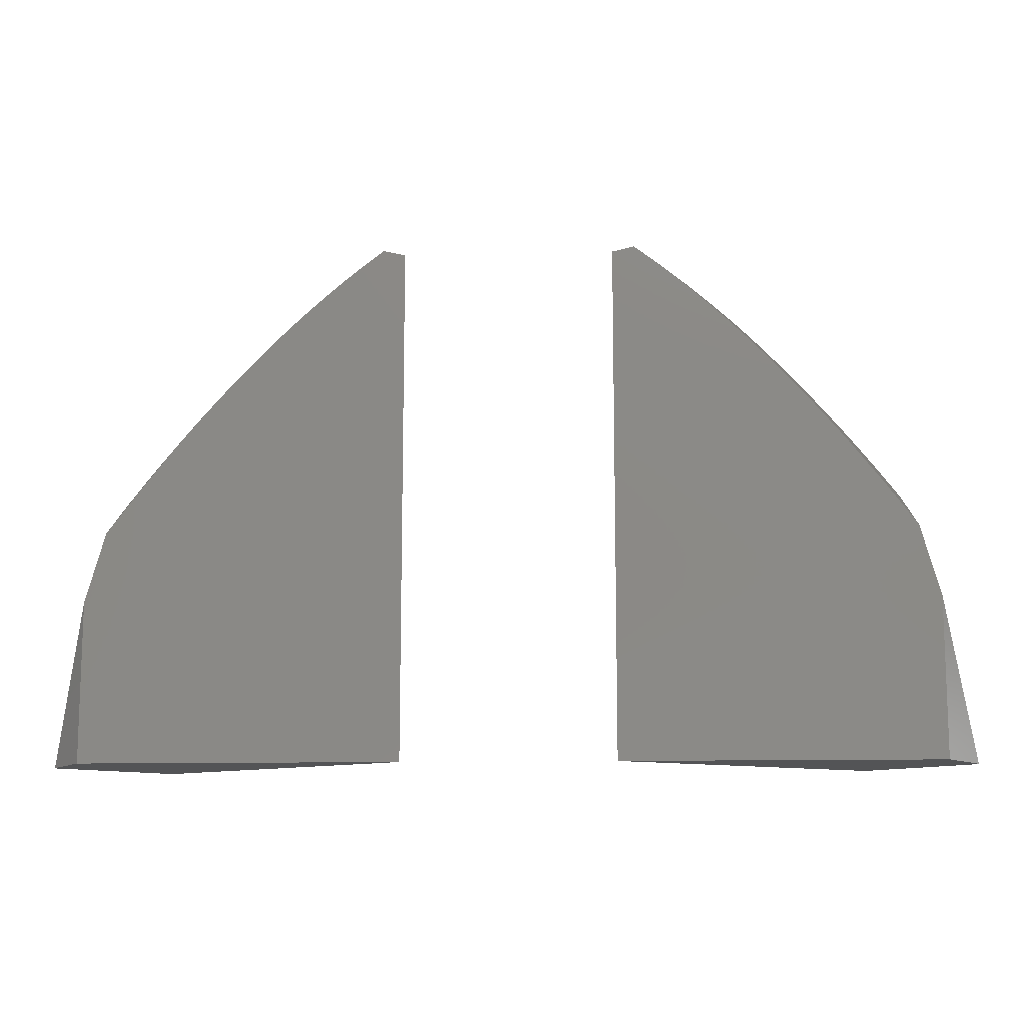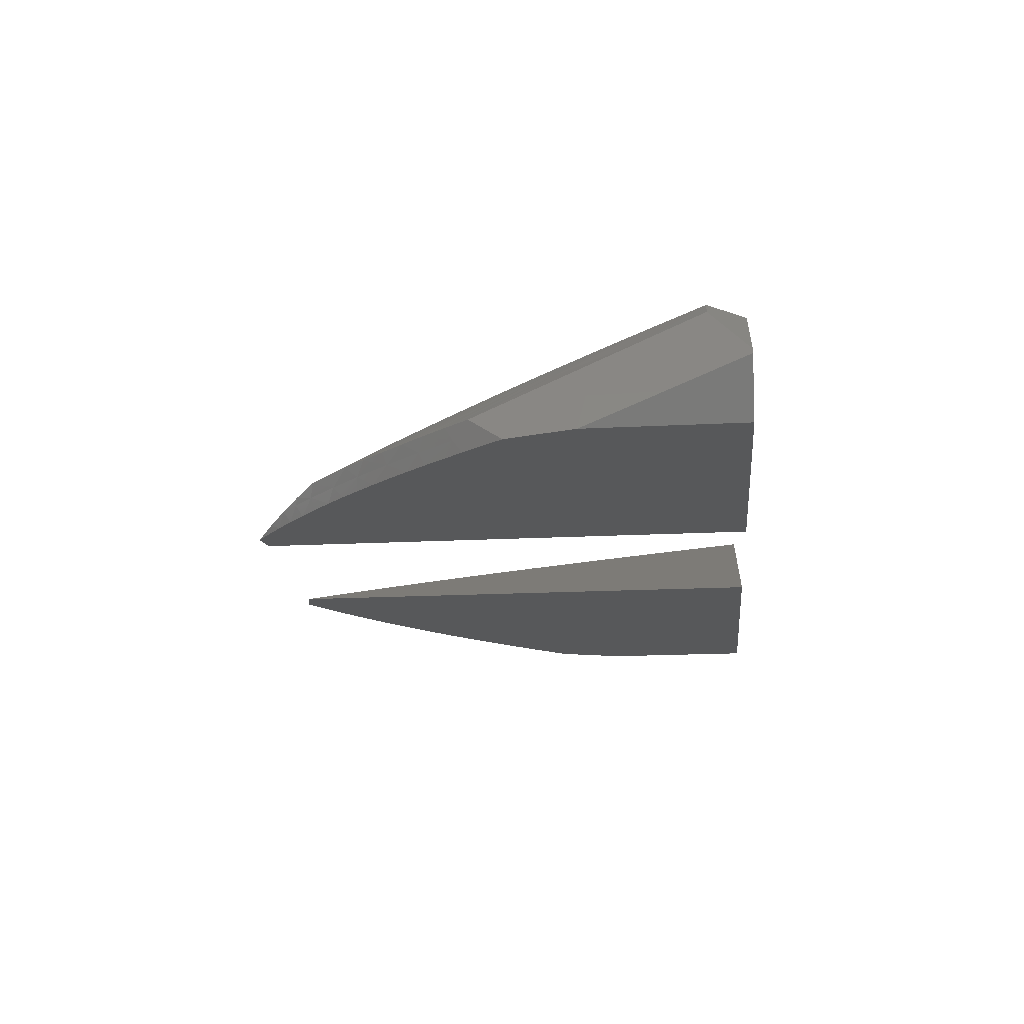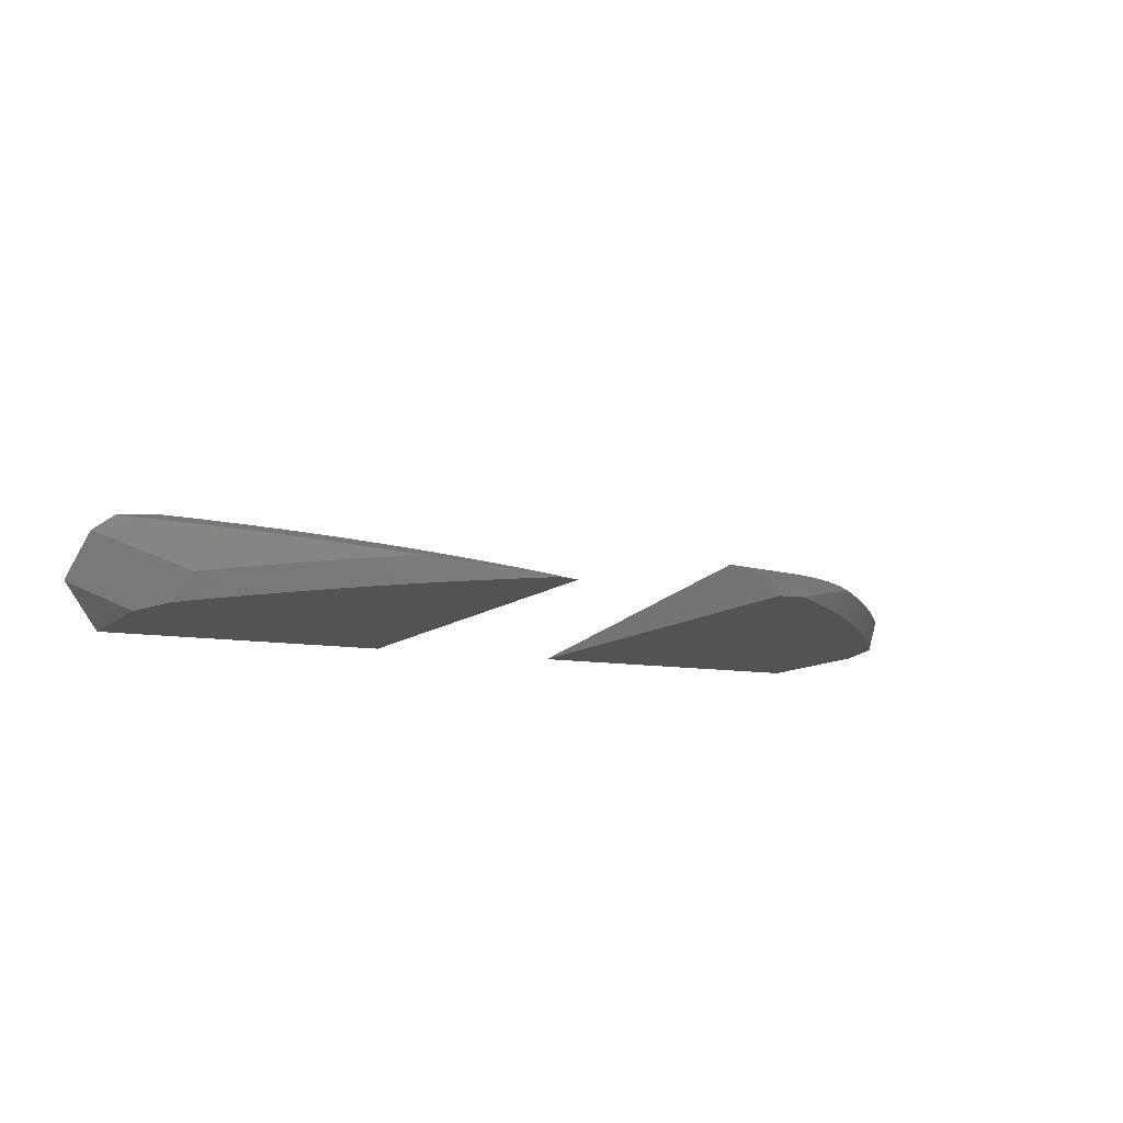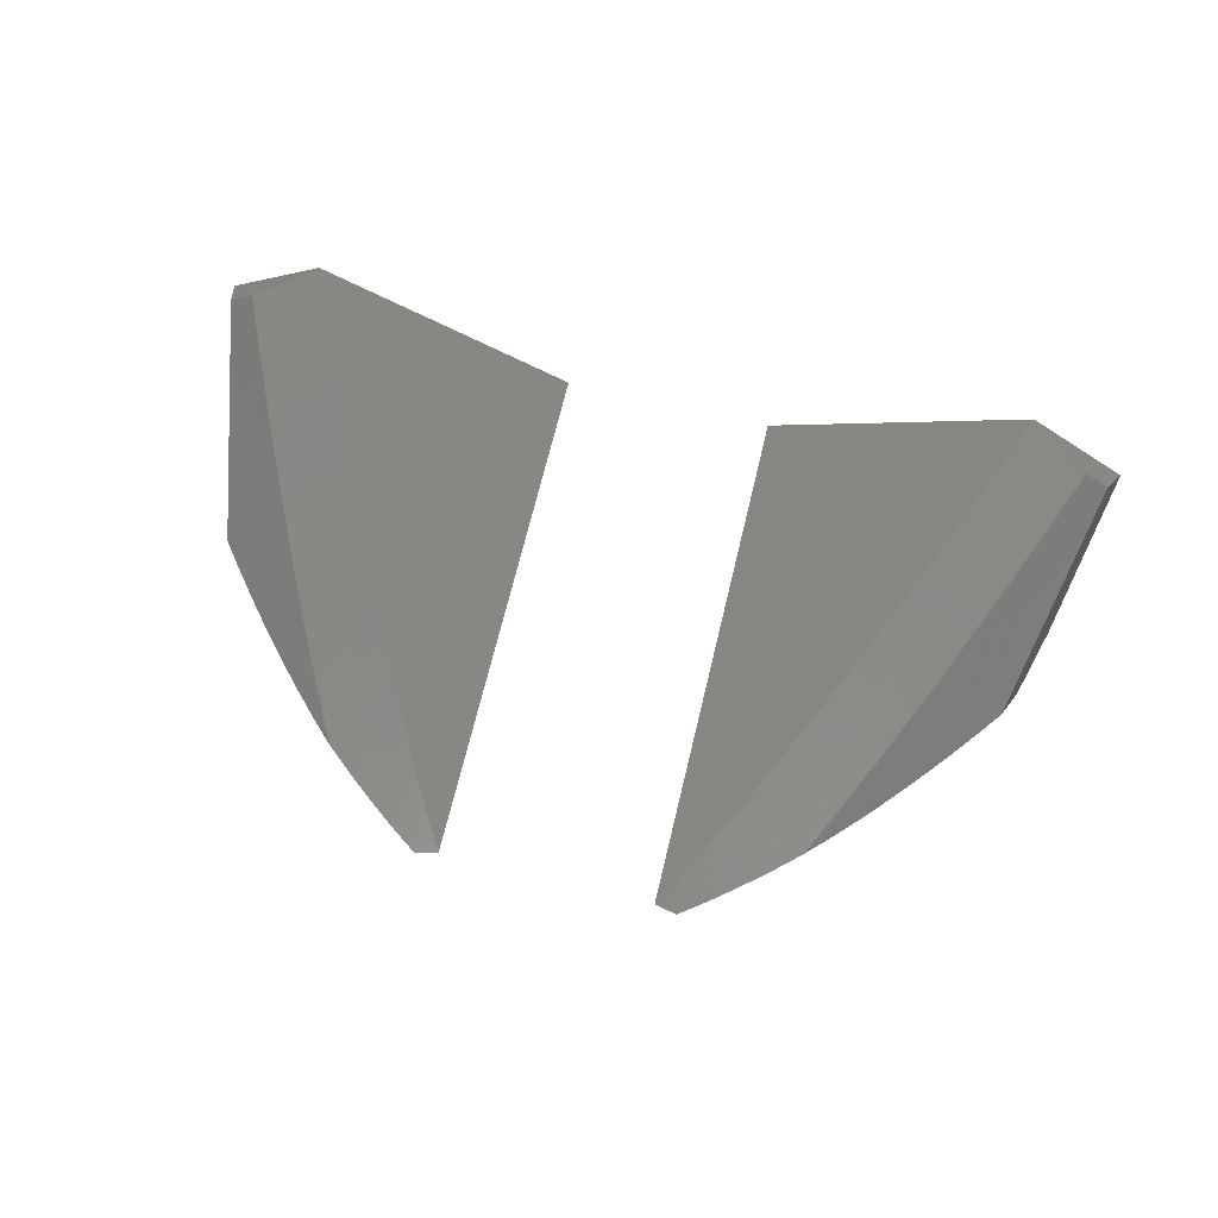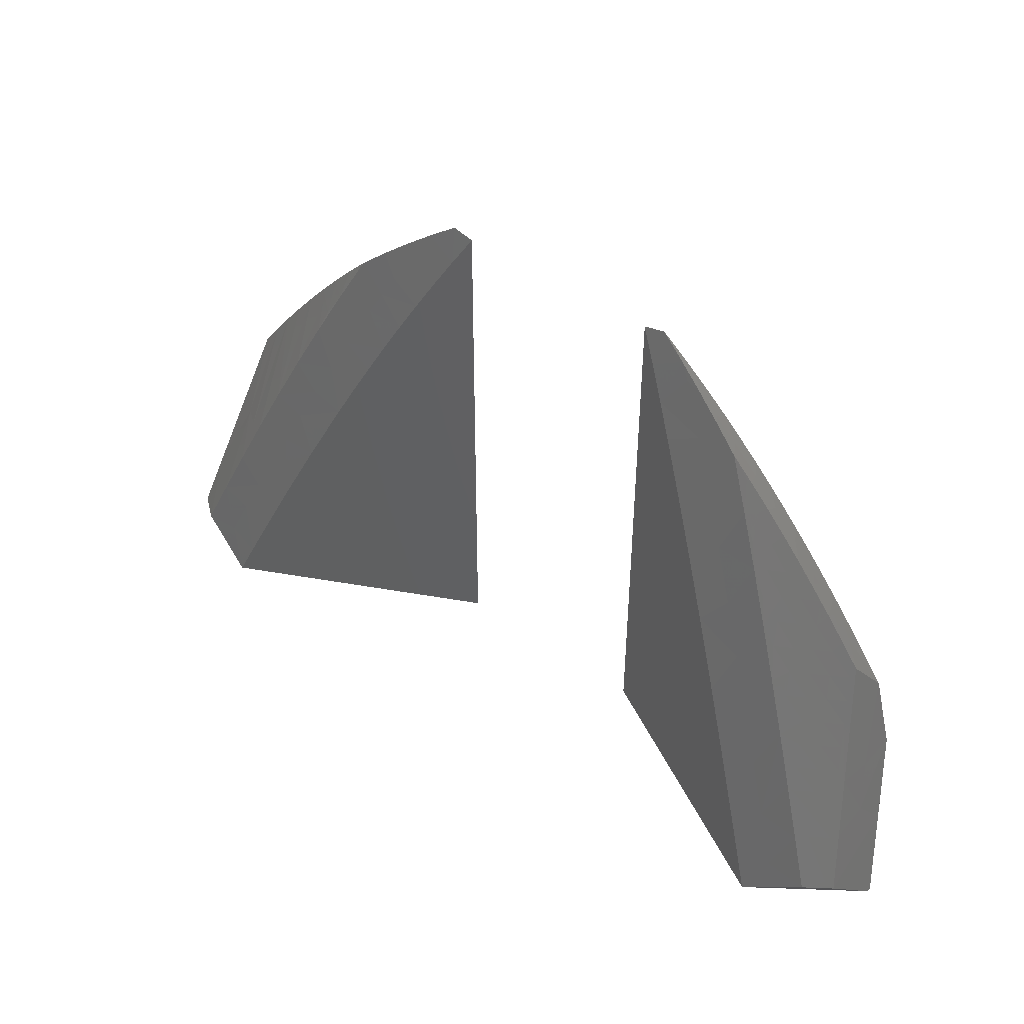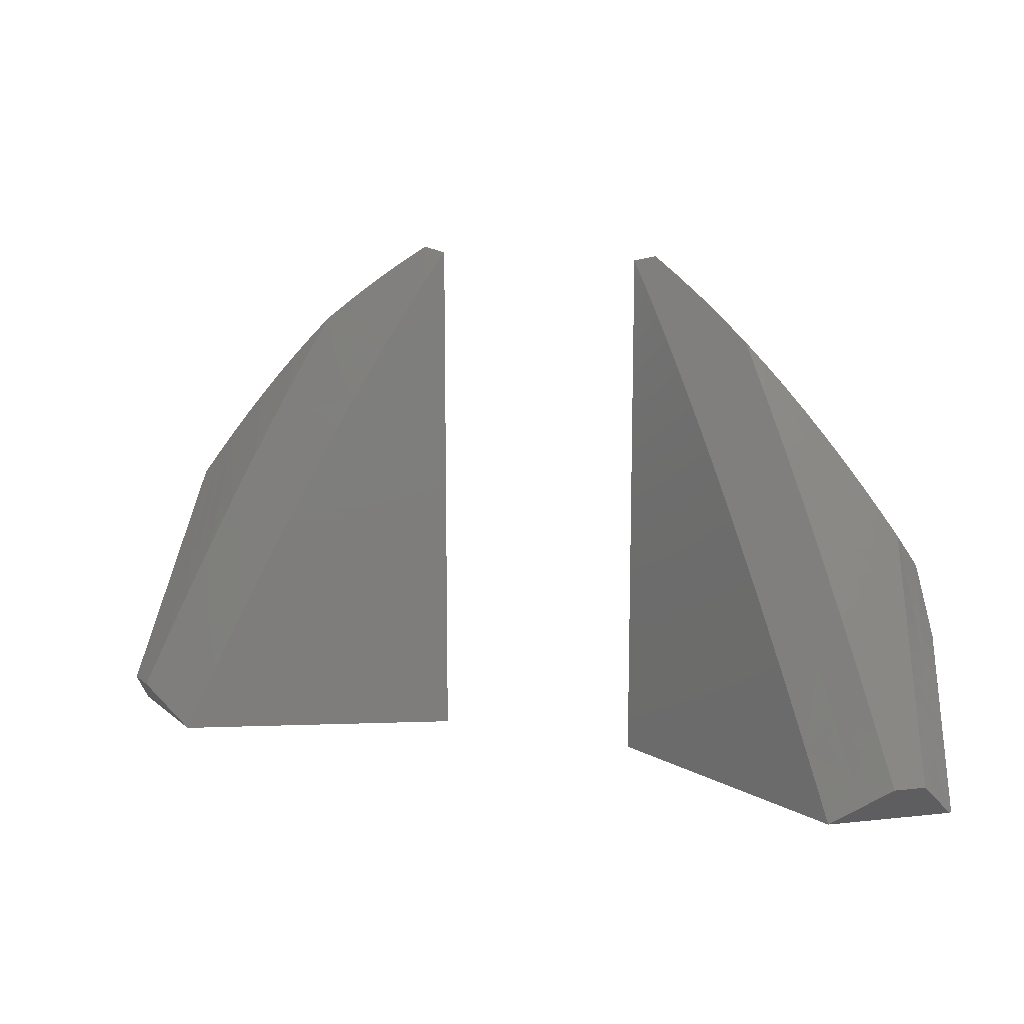
<metadata>
{"format":"stl","ext":"stl","renderer":"f3d","projection":"perspective","resolution":1024,"background":"white","views":[{"elev":-12.0,"azim":3.2,"up":"+Z"},{"elev":-18.7,"azim":95.7,"up":"+Y"},{"elev":-10.2,"azim":-25.6,"up":"+Y"},{"elev":68.6,"azim":13.5,"up":"+Y"},{"elev":43.9,"azim":-140.5,"up":"+Z"},{"elev":12.9,"azim":-156.8,"up":"+Z"}]}
</metadata>
<code>
# stl→obj: 215 verts, 422 faces
v -5.516 2.655 7.824
v -5.408 2.501 8.296
v -5.509 2.708 7.824
v -5.303 2.794 8.543
v -5.314 3.252 8.294
v -5.157 3.028 8.961
v -5.299 2.345 8.774
v -5.177 2.613 9.091
v -4.999 2.801 9.636
v -5.08 2.032 9.738
v -5.049 2.431 9.642
v -4.68 2.346 10.99
v -4.846 2.032 10.58
v -4.447 2.188 11.2
v -4.459 2.344 11.27
v -4.171 2.187 11.55
v -4.234 2.342 11.56
v -4.003 2.34 11.84
v -4.479 2.032 11.07
v -4.099 2.032 11.56
v -3.904 2.032 11.79
v -3.888 2.186 11.89
v -3.706 2.032 12.03
v -3.597 2.185 12.23
v -3.504 2.032 12.26
v -3.3 2.184 12.56
v -3.299 2.032 12.48
v -3.091 2.032 12.7
v -2.996 2.183 12.87
v -2.879 2.032 12.92
v -2.685 2.183 13.18
v -2.782 2.334 13.15
v -2.481 2.261 13.4
v -3.035 2.334 12.9
v -3.284 2.336 12.65
v -3.528 2.337 12.38
v -3.768 2.338 12.11
v -2.664 2.032 13.13
v -2.446 2.032 13.33
v -2.414 2.183 13.43
v -2.224 2.032 13.53
v -2.174 2.186 13.64
v -1.999 2.032 13.72
v -1.859 2.11 13.87
v -1.77 2.032 13.91
v -1.537 2.032 14.09
v -1.27 2.032 14.03
v -1.488 2.147 13.66
v -1.7 2.258 13.3
v -1.981 2.163 13.7
v -2.294 2.325 13.13
v -1.907 2.367 12.92
v -2.107 2.473 12.55
v -2.592 2.479 12.57
v -2.302 2.575 12.18
v -2.879 2.627 12
v -2.493 2.676 11.8
v -2.683 2.775 11.42
v -3.166 2.776 11.41
v -2.871 2.875 11.03
v -3.45 2.923 10.81
v -3.661 2.781 11.38
v -3.943 2.926 10.77
v -3.373 2.635 11.98
v -3.082 2.486 12.57
v -3.244 3.071 10.24
v -3.729 3.068 10.2
v -4.221 3.068 10.15
v -3.607 3.262 9.43
v -4.001 3.21 9.59
v -4.269 3.349 8.972
v -4.493 3.207 9.527
v -4.757 3.343 8.907
v -3.959 3.447 8.622
v -4.529 3.484 8.361
v -5.014 3.476 8.292
v -4.13 3.537 8.221
v -4.3 3.625 7.824
v -4.298 3.626 7.824
v -5.08 2.032 7.824
v -1.27 2.032 7.824
v -5.209 3.288 8.375
v -4.993 3.448 8.375
v -4.875 3.246 8.931
v -4.816 3.144 9.21
v -4.552 3.187 9.488
v -4.758 3.043 9.488
v -4.495 3.081 9.766
v -4.699 2.942 9.766
v -4.439 2.976 10.04
v -4.64 2.841 10.04
v -4.383 2.871 10.32
v -4.581 2.74 10.32
v -4.326 2.766 10.6
v -4.522 2.639 10.6
v -4.27 2.661 10.88
v -4.463 2.538 10.88
v -4.214 2.555 11.16
v -4.404 2.437 11.16
v -4.157 2.45 11.43
v -4.101 2.345 11.71
v -3.915 2.456 11.71
v -3.862 2.346 11.99
v -3.679 2.453 11.99
v -3.447 2.442 12.27
v -3.267 2.545 12.27
v -3.496 2.56 11.99
v -3.544 2.677 11.71
v -3.73 2.566 11.71
v -5.025 2.997 9.21
v -4.963 2.9 9.488
v -4.902 2.803 9.766
v -4.84 2.706 10.04
v -4.779 2.609 10.32
v -4.718 2.512 10.6
v -5.086 3.094 8.931
v -3.969 2.565 11.43
v -3.212 2.401 12.6
v -2.983 2.349 12.93
v -3.832 2.793 11.16
v -4.077 2.784 10.88
v -4.131 2.893 10.6
v -4.184 3.002 10.32
v -4.023 2.674 11.16
v -3.781 2.68 11.43
v -4.656 2.415 10.88
v 4.846 2.032 10.58
v 5.08 2.032 9.738
v 5.049 2.431 9.642
v 4.999 2.801 9.636
v 5.177 2.613 9.091
v 5.157 3.028 8.961
v 5.303 2.794 8.543
v 5.314 3.252 8.294
v 5.408 2.501 8.296
v 5.509 2.708 7.824
v 5.516 2.655 7.824
v 5.299 2.345 8.774
v 4.68 2.346 10.99
v 4.298 3.626 7.824
v 4.131 3.538 8.22
v 4.3 3.625 7.824
v 4.53 3.485 8.359
v 5.014 3.476 8.292
v 4.758 3.344 8.904
v 4.336 3.384 8.817
v 4.137 3.28 9.279
v 4.494 3.208 9.523
v 4.223 3.069 10.14
v 3.607 3.262 9.429
v 3.96 3.448 8.621
v 3.728 3.068 10.2
v 3.243 3.07 10.24
v 3.518 2.959 10.67
v 3.945 2.927 10.77
v 3.305 2.848 11.12
v 3.661 2.782 11.38
v 3.089 2.736 11.57
v 3.372 2.634 11.99
v 2.872 2.624 12.02
v 3.08 2.485 12.58
v 2.583 2.474 12.59
v 2.782 2.334 13.15
v 2.437 2.399 12.87
v 2.288 2.322 13.14
v 1.901 2.364 12.93
v 2.135 2.242 13.42
v 1.697 2.257 13.3
v 1.978 2.162 13.7
v 1.486 2.146 13.67
v 1.859 2.11 13.87
v 1.537 2.032 14.09
v 2.174 2.186 13.64
v 2.868 2.873 11.04
v 2.678 2.773 11.43
v 2.487 2.672 11.82
v 2.294 2.571 12.19
v 2.1 2.469 12.56
v 2.481 2.261 13.4
v 1.27 2.032 14.03
v 4.459 2.344 11.27
v 4.458 2.188 11.19
v 4.233 2.342 11.56
v 4.108 2.187 11.63
v 4.098 2.032 11.56
v 3.903 2.032 11.8
v 4.478 2.032 11.07
v 4.002 2.34 11.84
v 3.748 2.185 12.06
v 3.704 2.032 12.03
v 3.767 2.338 12.11
v 3.527 2.337 12.38
v 3.377 2.184 12.47
v 3.283 2.336 12.65
v 3.034 2.183 12.83
v 3.034 2.334 12.9
v 2.685 2.183 13.18
v 2.414 2.183 13.43
v 2.445 2.032 13.33
v 2.224 2.032 13.53
v 2.663 2.032 13.13
v 2.877 2.032 12.92
v 3.088 2.032 12.71
v 3.297 2.032 12.49
v 3.502 2.032 12.26
v 1.999 2.032 13.72
v 1.771 2.032 13.91
v 1.27 2.032 7.824
v 5.08 2.032 7.824
v 4.64 2.842 10.04
v 4.439 2.977 10.04
v 4.841 2.706 10.04
v 3.447 2.442 12.27
v 3.266 2.545 12.27
v 3.211 2.401 12.6
f 1 2 3
f 3 2 4
f 5 4 6
f 5 3 4
f 2 7 4
f 4 7 8
f 6 8 9
f 6 4 8
f 7 10 8
f 8 10 11
f 9 11 12
f 9 8 11
f 10 13 11
f 11 13 12
f 12 13 14
f 15 14 16
f 17 16 18
f 17 15 16
f 13 19 14
f 14 19 20
f 16 20 21
f 22 21 23
f 24 23 25
f 26 25 27
f 28 26 27
f 28 29 26
f 28 30 29
f 29 30 31
f 32 31 33
f 32 29 31
f 32 34 29
f 29 34 35
f 26 35 36
f 24 36 37
f 22 37 18
f 16 22 18
f 16 21 22
f 14 20 16
f 22 23 24
f 37 22 24
f 24 25 26
f 36 24 26
f 30 38 31
f 31 38 39
f 40 39 41
f 42 41 43
f 44 43 45
f 46 44 45
f 31 39 40
f 33 40 42
f 33 31 40
f 40 41 42
f 42 43 44
f 29 35 26
f 15 12 14
f 47 48 46
f 46 48 44
f 44 48 49
f 50 49 51
f 42 51 33
f 42 50 51
f 42 44 50
f 50 44 49
f 49 52 51
f 51 52 53
f 54 53 55
f 56 55 57
f 58 56 57
f 58 59 56
f 58 60 59
f 59 60 61
f 62 61 63
f 62 59 61
f 62 64 59
f 59 64 56
f 56 64 65
f 54 65 32
f 51 32 33
f 51 54 32
f 51 53 54
f 54 55 56
f 65 54 56
f 60 66 61
f 61 66 67
f 63 67 68
f 63 61 67
f 66 69 67
f 67 69 70
f 68 70 71
f 72 71 73
f 72 68 71
f 69 74 70
f 70 74 71
f 71 74 75
f 73 75 76
f 73 71 75
f 74 77 75
f 75 77 78
f 76 75 78
f 77 79 78
f 70 68 67
f 5 76 3
f 3 76 78
f 80 1 81
f 81 1 3
f 79 3 78
f 79 81 3
f 79 77 81
f 81 77 74
f 69 81 74
f 69 66 81
f 81 66 60
f 58 81 60
f 58 57 81
f 81 57 55
f 53 81 55
f 53 52 81
f 81 52 49
f 48 81 49
f 48 47 81
f 76 5 82
f 83 82 84
f 73 84 85
f 86 85 87
f 88 87 89
f 90 89 91
f 92 91 93
f 94 93 95
f 96 95 97
f 98 97 99
f 100 99 17
f 101 17 18
f 102 18 103
f 104 103 37
f 36 104 37
f 36 105 104
f 36 35 105
f 105 35 106
f 64 106 65
f 64 105 106
f 64 107 105
f 64 108 107
f 64 62 108
f 108 62 109
f 107 109 104
f 105 107 104
f 9 110 6
f 9 111 110
f 9 112 111
f 9 113 112
f 9 114 113
f 9 12 114
f 114 12 115
f 95 115 97
f 95 114 115
f 95 93 114
f 114 93 113
f 113 93 91
f 112 91 89
f 111 89 87
f 110 87 85
f 116 85 84
f 82 116 84
f 82 6 116
f 82 5 6
f 15 99 12
f 15 17 99
f 100 17 101
f 102 101 18
f 102 100 101
f 102 117 100
f 102 109 117
f 102 104 109
f 102 103 104
f 18 37 103
f 106 35 118
f 65 118 34
f 119 34 32
f 65 119 32
f 65 34 119
f 118 65 106
f 63 120 62
f 63 121 120
f 63 122 121
f 63 123 122
f 63 68 123
f 123 68 92
f 122 92 94
f 121 94 96
f 124 96 98
f 117 98 100
f 117 124 98
f 117 125 124
f 117 109 125
f 125 109 62
f 120 125 62
f 120 124 125
f 120 121 124
f 124 121 96
f 92 68 90
f 91 92 90
f 73 86 72
f 73 85 86
f 84 73 83
f 83 73 76
f 82 83 76
f 115 12 126
f 97 126 99
f 97 115 126
f 90 72 88
f 89 90 88
f 87 110 111
f 110 85 116
f 6 110 116
f 72 86 88
f 88 86 87
f 112 89 111
f 113 91 112
f 72 90 68
f 96 97 98
f 122 94 121
f 12 99 126
f 94 95 96
f 100 98 99
f 107 108 109
f 34 118 35
f 123 92 122
f 92 93 94
f 13 10 19
f 19 10 81
f 20 81 21
f 20 19 81
f 10 80 81
f 47 43 81
f 47 45 43
f 47 46 45
f 43 41 81
f 81 41 39
f 38 81 39
f 38 30 81
f 81 30 28
f 27 81 28
f 27 25 81
f 81 25 23
f 21 81 23
f 10 7 80
f 80 7 2
f 1 80 2
f 127 128 129
f 130 129 131
f 132 131 133
f 134 133 135
f 136 135 137
f 136 134 135
f 135 133 138
f 138 133 131
f 129 138 131
f 129 128 138
f 134 132 133
f 132 130 131
f 139 127 130
f 130 127 129
f 140 141 142
f 142 141 143
f 144 143 145
f 144 142 143
f 143 141 146
f 145 146 147
f 148 147 149
f 148 145 147
f 150 147 151
f 150 152 147
f 150 153 152
f 152 153 154
f 155 154 156
f 157 156 158
f 159 158 160
f 161 160 162
f 163 162 164
f 165 164 166
f 167 166 168
f 169 168 170
f 171 170 172
f 171 169 170
f 171 173 169
f 169 173 167
f 168 169 167
f 153 174 154
f 154 174 156
f 156 174 158
f 158 174 175
f 160 175 176
f 177 160 176
f 177 162 160
f 177 178 162
f 162 178 164
f 164 178 166
f 158 175 160
f 165 166 167
f 179 167 173
f 179 165 167
f 179 163 165
f 165 163 164
f 170 180 172
f 163 161 162
f 161 159 160
f 159 157 158
f 157 155 156
f 154 155 152
f 152 155 149
f 147 152 149
f 146 145 143
f 151 147 146
f 141 151 146
f 181 182 139
f 181 183 182
f 182 183 184
f 185 184 186
f 185 182 184
f 185 187 182
f 182 187 139
f 139 187 127
f 183 188 184
f 184 188 189
f 186 189 190
f 186 184 189
f 188 191 189
f 189 191 192
f 193 192 194
f 195 194 196
f 163 195 196
f 163 197 195
f 163 179 197
f 197 179 198
f 199 198 200
f 199 197 198
f 199 201 197
f 197 201 202
f 195 202 203
f 193 203 204
f 205 193 204
f 205 189 193
f 205 190 189
f 189 192 193
f 193 194 195
f 203 193 195
f 179 173 198
f 198 173 200
f 200 173 206
f 206 173 171
f 207 171 172
f 207 206 171
f 197 202 195
f 142 144 136
f 136 144 134
f 127 187 128
f 128 187 208
f 209 128 208
f 187 185 208
f 208 185 186
f 190 208 186
f 190 205 208
f 208 205 204
f 203 208 204
f 203 202 208
f 208 202 201
f 199 208 201
f 199 200 208
f 208 200 206
f 180 206 207
f 172 180 207
f 208 206 180
f 180 170 208
f 208 170 168
f 166 208 168
f 166 178 208
f 208 178 177
f 176 208 177
f 176 175 208
f 208 175 174
f 153 208 174
f 153 150 208
f 208 150 151
f 141 208 151
f 141 140 208
f 134 144 132
f 132 144 145
f 210 145 148
f 211 148 149
f 183 149 155
f 188 155 191
f 188 183 155
f 132 145 210
f 212 210 139
f 130 212 139
f 130 132 212
f 212 132 210
f 210 148 211
f 181 211 183
f 181 210 211
f 181 139 210
f 211 149 183
f 155 157 191
f 191 157 213
f 192 213 214
f 194 214 215
f 196 215 161
f 163 196 161
f 157 159 213
f 213 159 214
f 214 159 161
f 215 214 161
f 196 194 215
f 194 192 214
f 192 191 213
f 137 208 136
f 137 209 208
f 208 140 136
f 136 140 142
f 137 135 209
f 209 135 138
f 128 209 138

</code>
